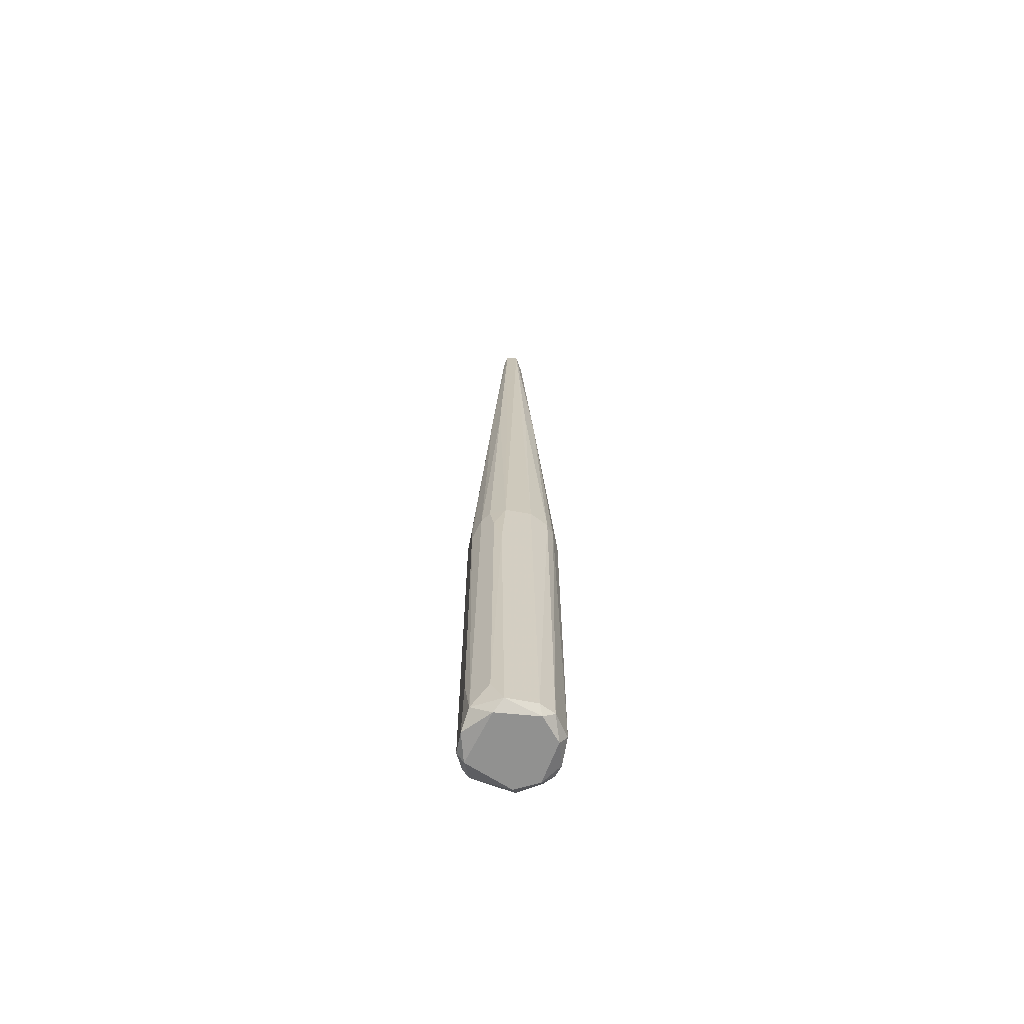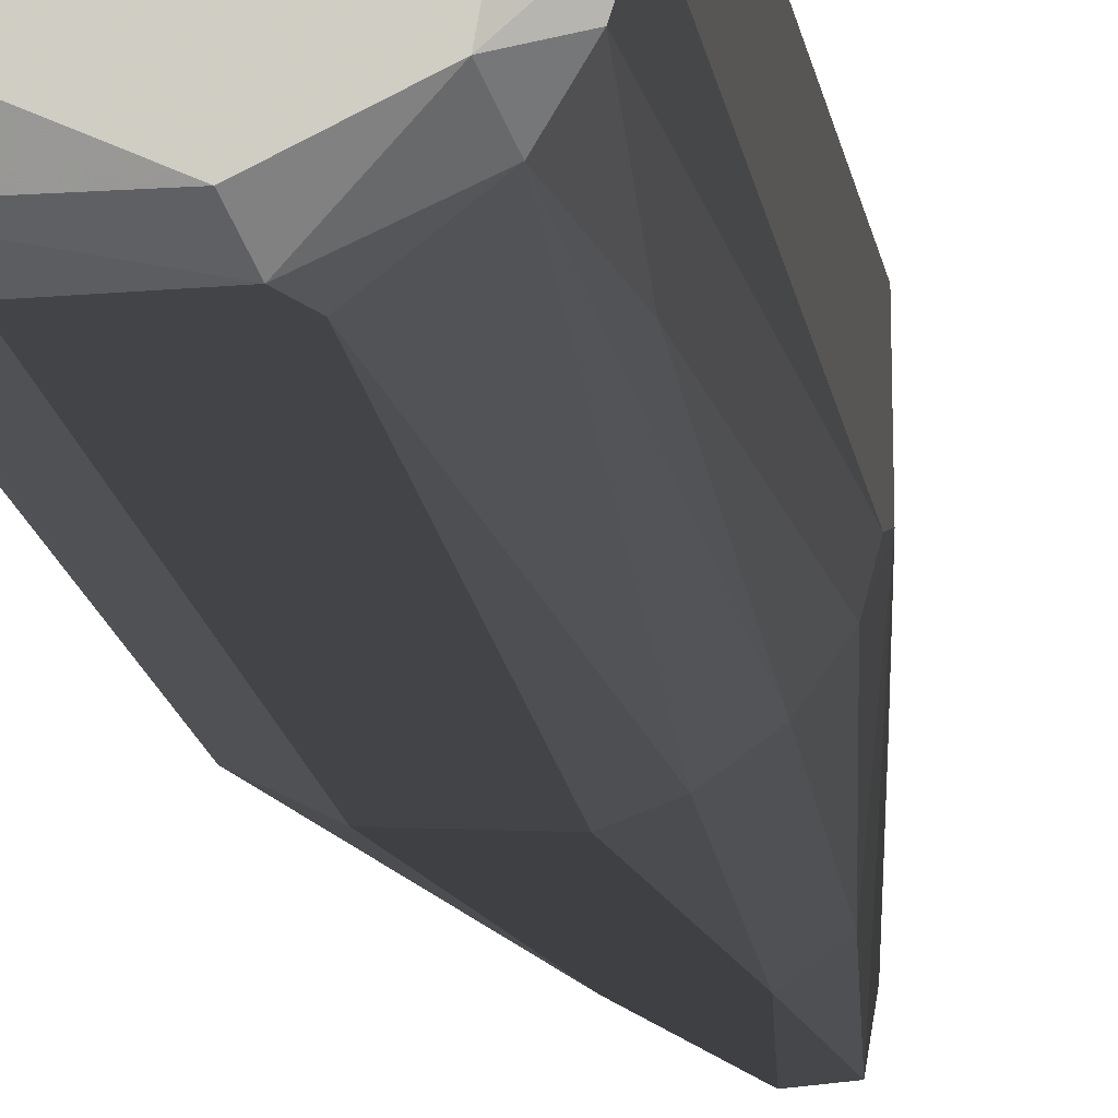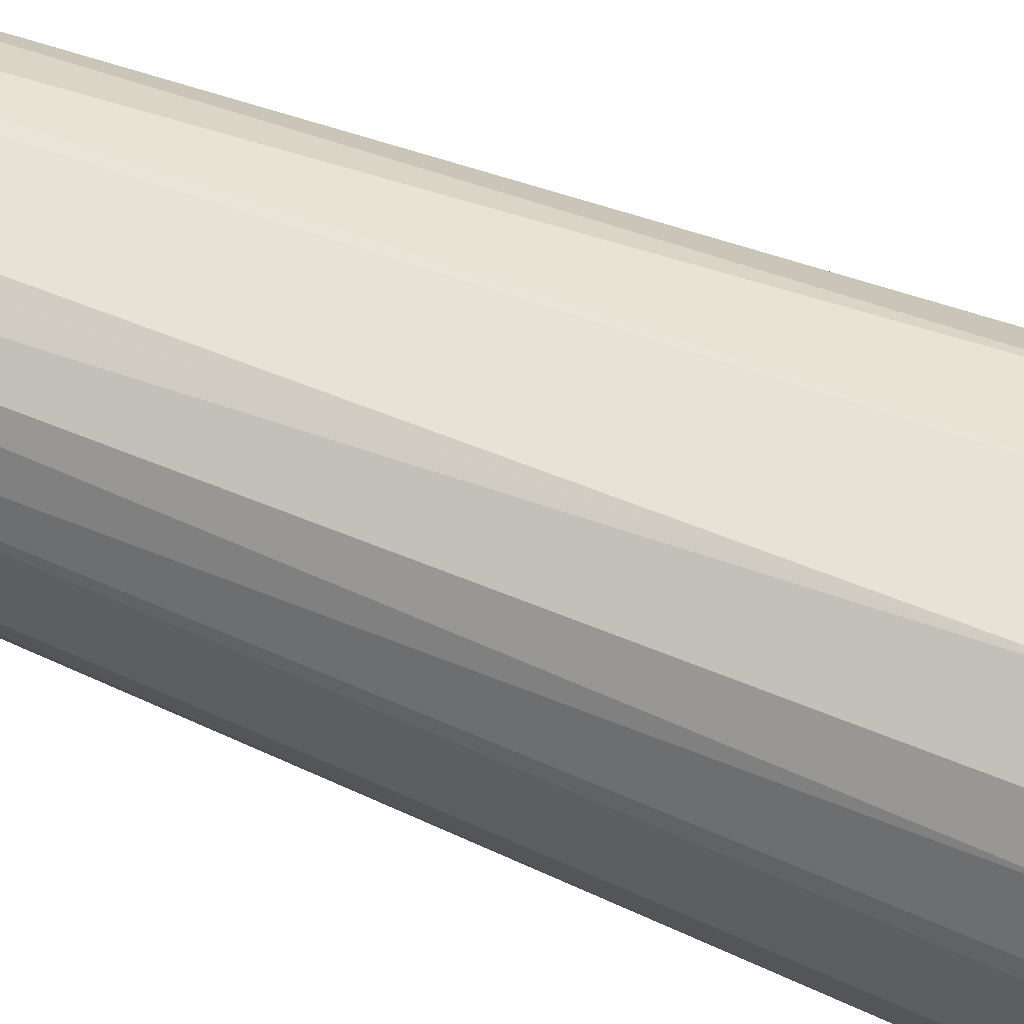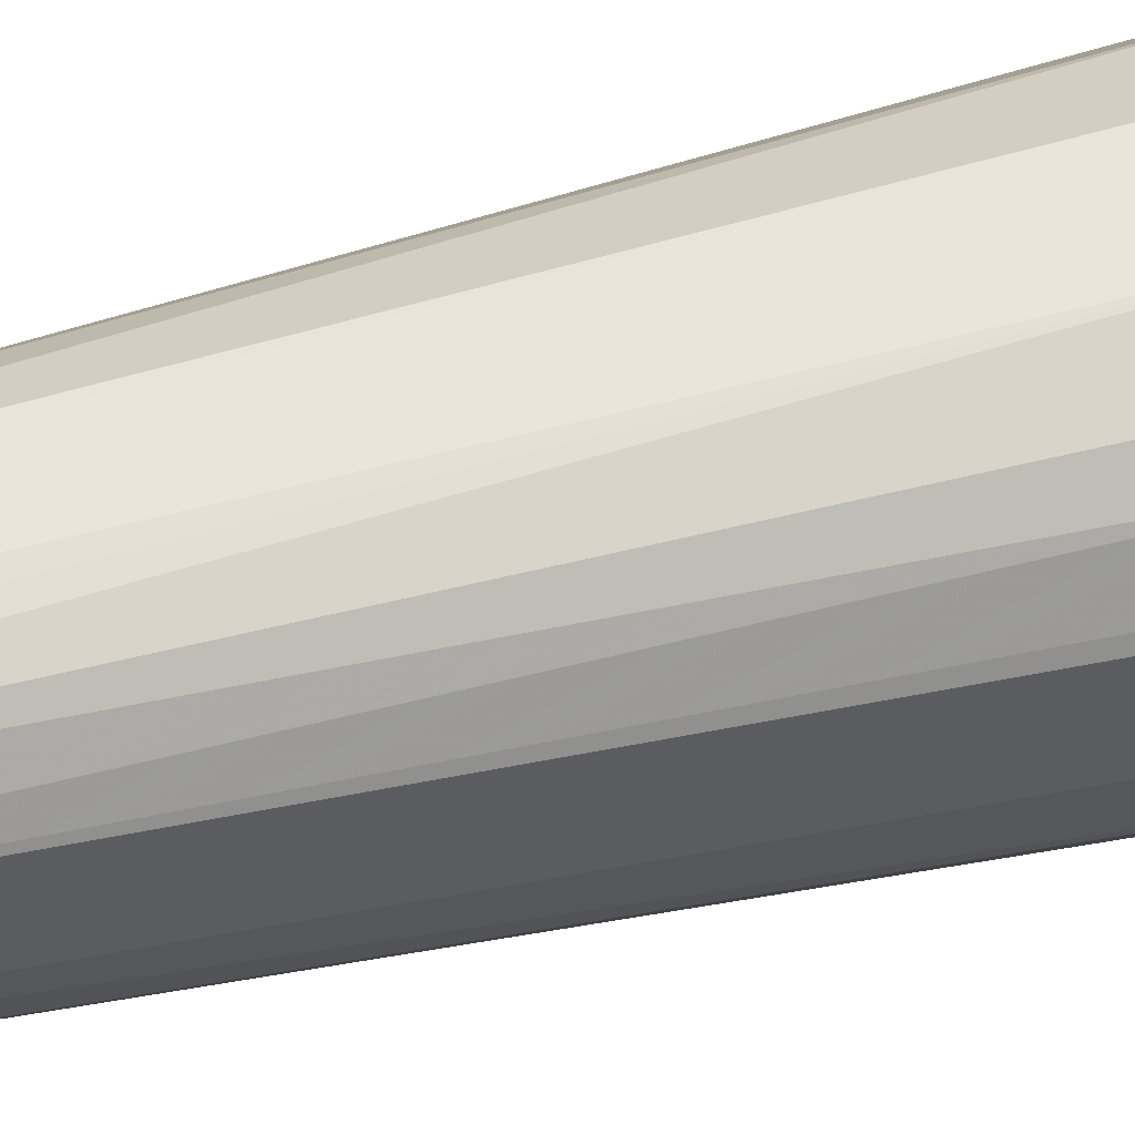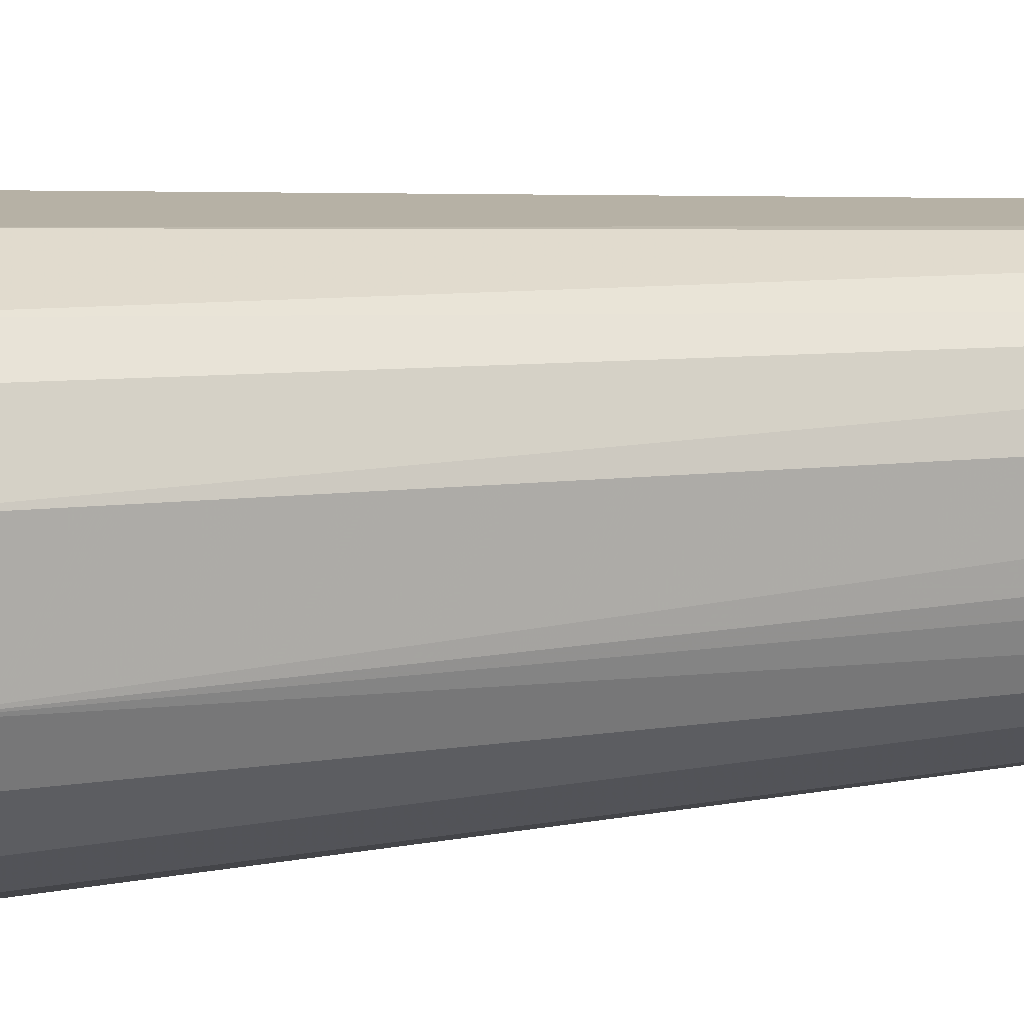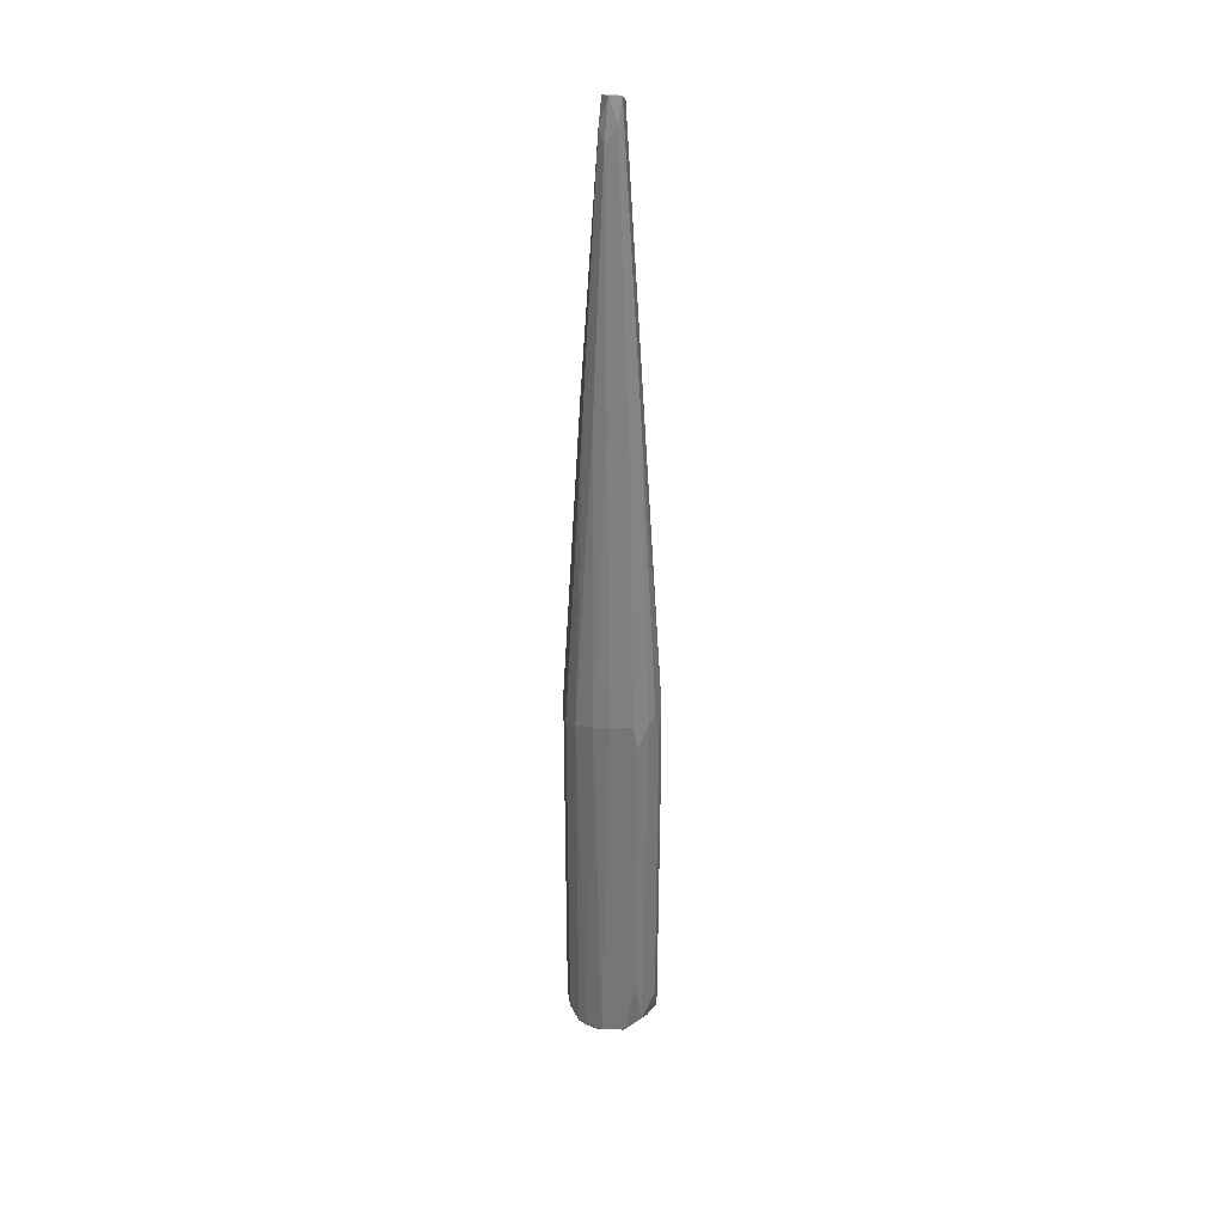
<metadata>
{"format":"obj","ext":"obj","renderer":"f3d","projection":"perspective","resolution":1024,"background":"white","views":[{"elev":-65.9,"azim":169.4,"up":"+Z"},{"elev":-8.2,"azim":-175.6,"up":"+Y"},{"elev":62.9,"azim":111.9,"up":"+Y"},{"elev":49.3,"azim":74.2,"up":"+Y"},{"elev":12.6,"azim":-106.3,"up":"+Y"},{"elev":33.7,"azim":83.6,"up":"+Z"}]}
</metadata>
<code>
v -0.008583 -0.002195 -0.09417
v 0.008428 0.000637 -0.02185
v 0.008427 0.002764 -0.02187
v -0.001495 -0.001486 0.0887
v -0.002204 0.008435 -0.02185
v 0.005593 -0.007158 -0.09417
v 0.002758 0.008435 -0.09417
v -0.00433 -0.007867 -0.02256
v -0.008583 0.002764 -0.02326
v 0.005593 -0.007158 -0.02256
v -0.005748 0.007017 -0.09417
v 0.00134 0.001347 0.08941
v 0.008428 0.001347 -0.09486
v 0.004883 0.007726 -0.02751
v -0.002204 -0.008576 -0.09417
v -0.008583 -0.002903 -0.0261
v -0.000787 0.002054 0.08798
v 0.002758 -0.008576 -0.02326
v 0.002049 -0.001486 0.08231
v 0.007719 -0.004322 -0.02185
v -0.005748 0.007017 -0.02256
v 0.007719 0.00489 -0.09274
v -0.006457 -0.006448 -0.09344
v 0.008428 -0.002903 -0.09417
v -0.008583 0.002764 -0.09344
v 0.002758 0.008435 -0.02185
v -0.006457 -0.006448 -0.02326
v -0.002204 -0.008576 -0.02185
v -0.002913 0.008435 -0.09417
v 0.00701 0.0056 -0.02256
v -0.002204 0.000637 0.08373
v 0.00063 -0.002195 0.08445
v -0.007165 0.0056 -0.02326
v -0.007165 0.002764 -0.09559
v 0.002758 -0.008576 -0.09274
v -0.001495 -0.007158 -0.09559
v -0.00433 0.003473 0.03766
v 0.008428 -0.001486 -0.02185
v 0.004174 0.006309 -0.09559
v 0.004883 0.002054 0.03837
v 0.004883 0.007726 -0.08919
v -0.00433 -0.003612 0.03694
v -0.002204 -0.005029 0.03766
v 0.00701 -0.005739 -0.09417
v 0.003466 0.004182 0.03766
v -0.008583 -0.002195 -0.02185
v 0.002049 -0.005029 0.03766
v -0.007874 -0.004322 -0.09417
v 0.00701 -0.003612 -0.09559
v 0.004174 -0.003612 0.03766
v -0.002913 -0.008576 -0.09061
v -0.002204 0.00489 0.03837
v 0.008427 0.003473 -0.02683
v -0.007874 -0.004322 -0.02256
v 0.004883 -0.001486 0.03837
v 0.008427 0.003473 -0.08424
v 0.002049 0.000637 0.08516
v -0.005038 0.001347 0.03837
v -0.007165 -0.005739 -0.07218
v 0.003466 0.008435 -0.03389
v -0.003621 0.007017 -0.09559
v -0.005748 -0.005029 -0.09559
v 0.00134 -0.000777 0.08941
v 0.005593 0.007017 -0.02185
f 45 30 64
f 9 1 16
f 4 12 17
f 6 10 18
f 13 2 24
f 1 9 25
f 7 5 26
f 5 17 26
f 17 12 26
f 23 8 27
f 15 18 28
f 5 7 29
f 21 5 29
f 11 21 29
f 22 14 30
f 4 17 31
f 21 11 33
f 25 9 33
f 11 25 33
f 1 25 34
f 25 11 34
f 15 6 35
f 6 18 35
f 18 15 35
f 6 15 36
f 31 17 37
f 21 33 37
f 33 9 37
f 24 2 38
f 20 24 38
f 22 13 39
f 7 22 39
f 36 34 39
f 2 3 40
f 38 2 40
f 22 7 41
f 14 22 41
f 27 8 42
f 8 28 43
f 32 4 43
f 4 42 43
f 42 8 43
f 10 6 44
f 20 10 44
f 24 20 44
f 26 12 45
f 12 40 45
f 40 30 45
f 9 16 46
f 4 31 46
f 42 4 46
f 18 10 47
f 28 18 47
f 19 32 47
f 43 28 47
f 32 43 47
f 16 1 48
f 13 24 49
f 6 36 49
f 39 13 49
f 36 39 49
f 44 6 49
f 24 44 49
f 10 20 50
f 47 10 50
f 19 47 50
f 23 15 51
f 8 23 51
f 28 8 51
f 15 28 51
f 17 5 52
f 5 21 52
f 37 17 52
f 21 37 52
f 3 2 53
f 2 13 53
f 22 30 53
f 40 3 53
f 30 40 53
f 27 42 54
f 46 16 54
f 42 46 54
f 16 48 54
f 20 38 55
f 38 40 55
f 50 20 55
f 19 50 55
f 13 22 56
f 53 13 56
f 22 53 56
f 40 12 57
f 19 55 57
f 55 40 57
f 37 9 58
f 31 37 58
f 9 46 58
f 46 31 58
f 23 27 59
f 48 23 59
f 27 54 59
f 54 48 59
f 7 26 60
f 26 14 60
f 41 7 60
f 14 41 60
f 29 7 61
f 11 29 61
f 34 11 61
f 7 39 61
f 39 34 61
f 15 23 62
f 1 34 62
f 36 15 62
f 34 36 62
f 48 1 62
f 23 48 62
f 12 4 63
f 4 32 63
f 32 19 63
f 57 12 63
f 19 57 63
f 14 26 64
f 30 14 64
f 26 45 64

</code>
